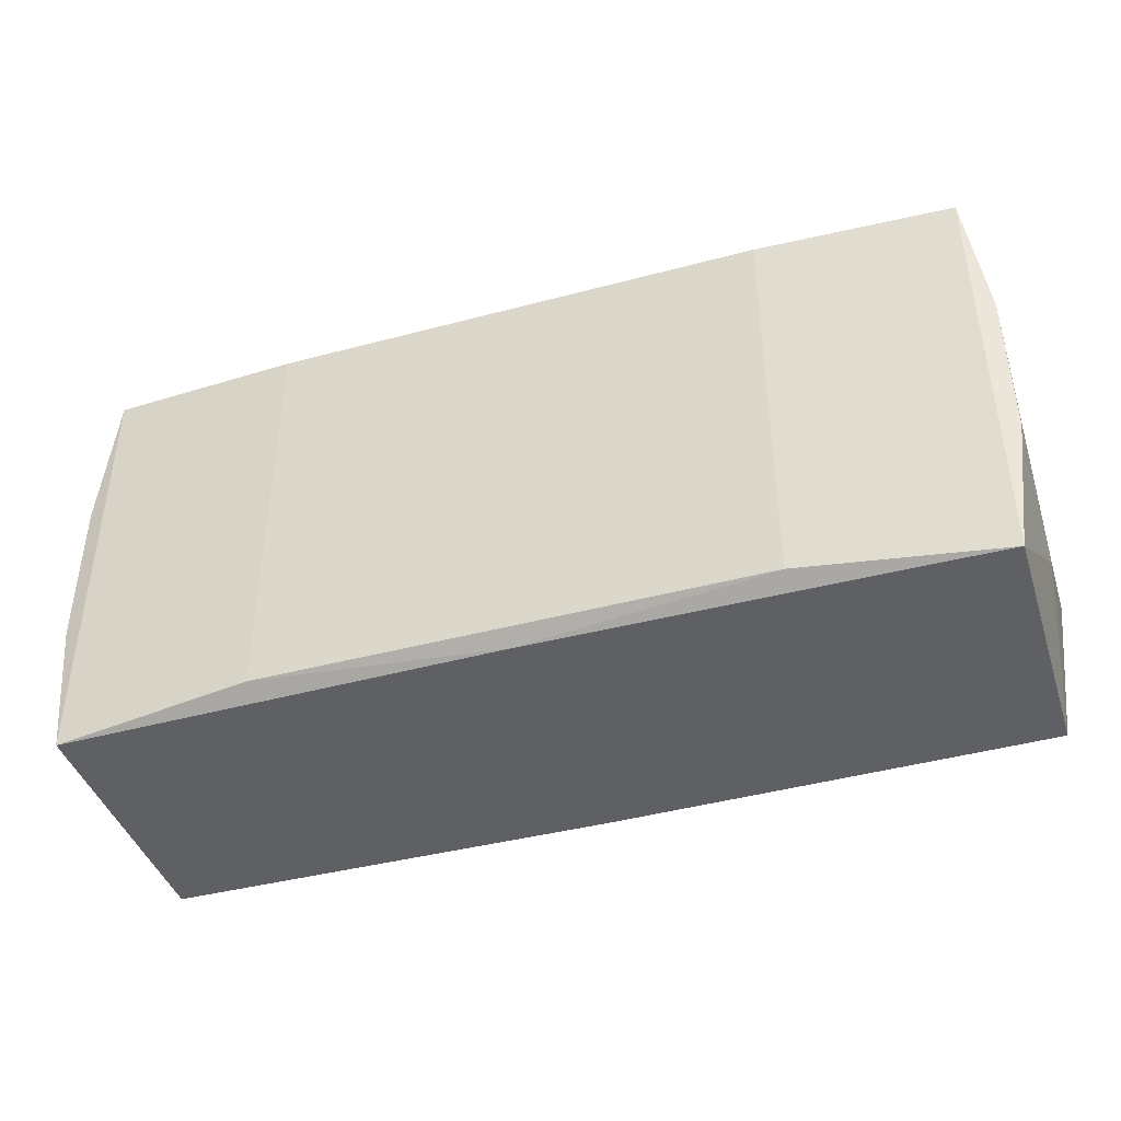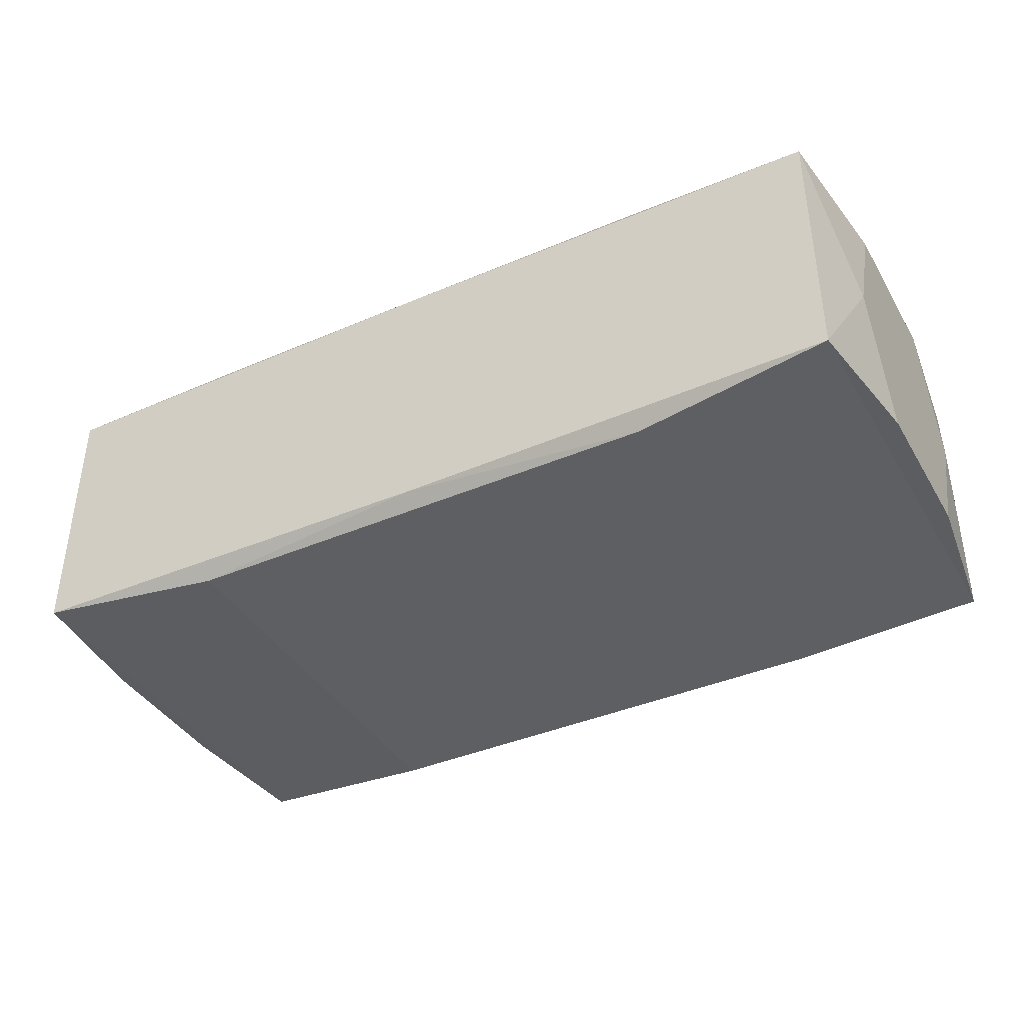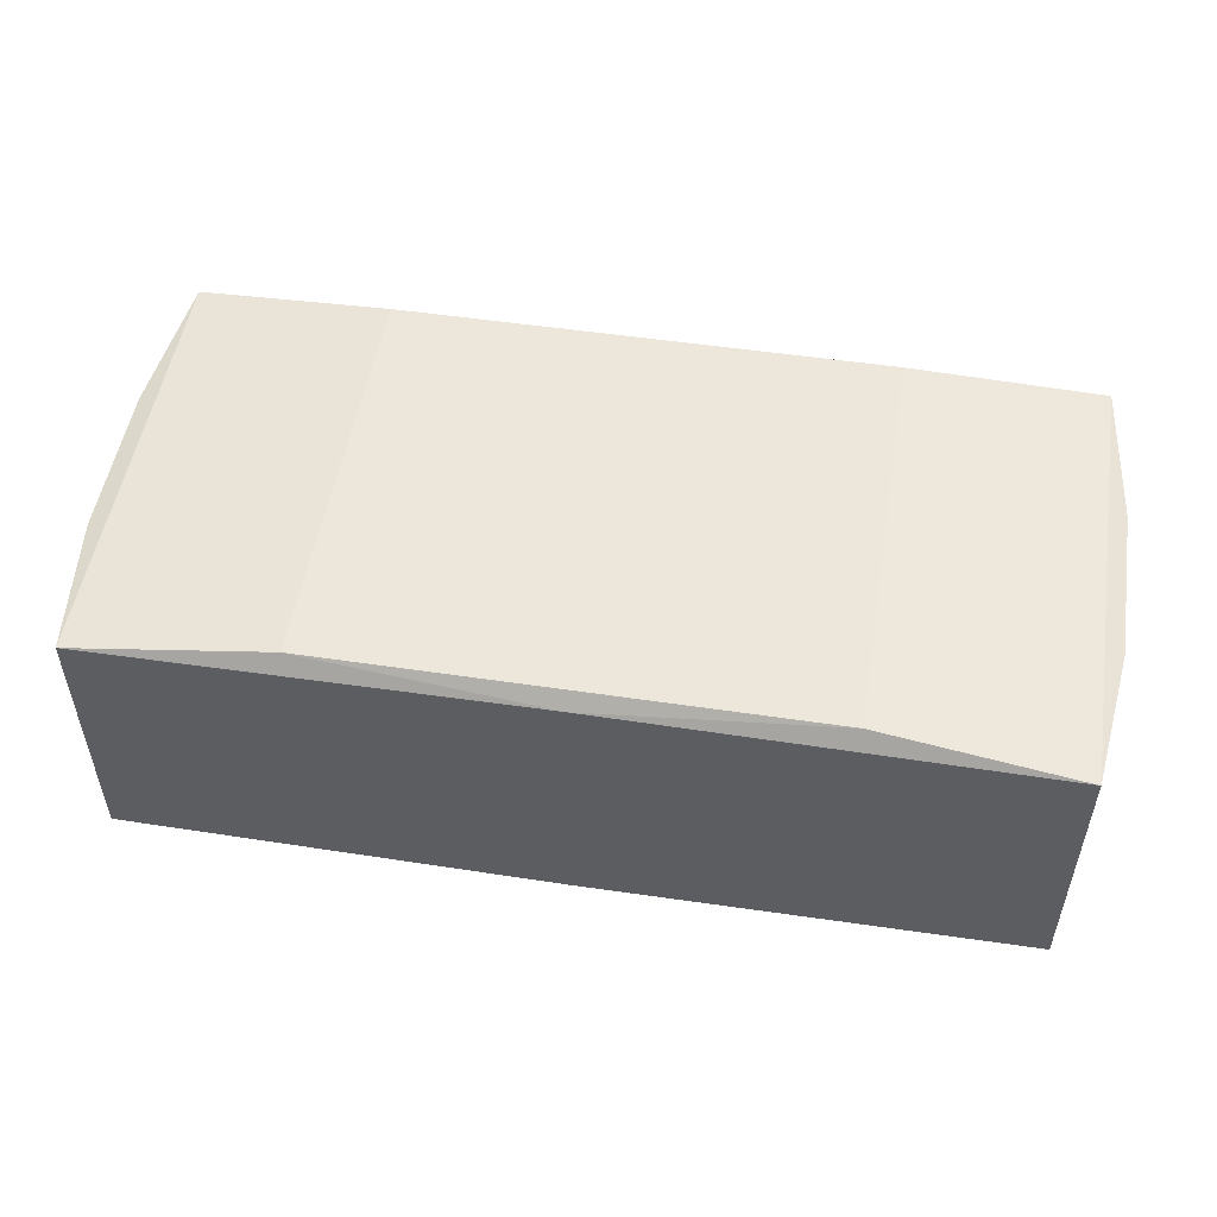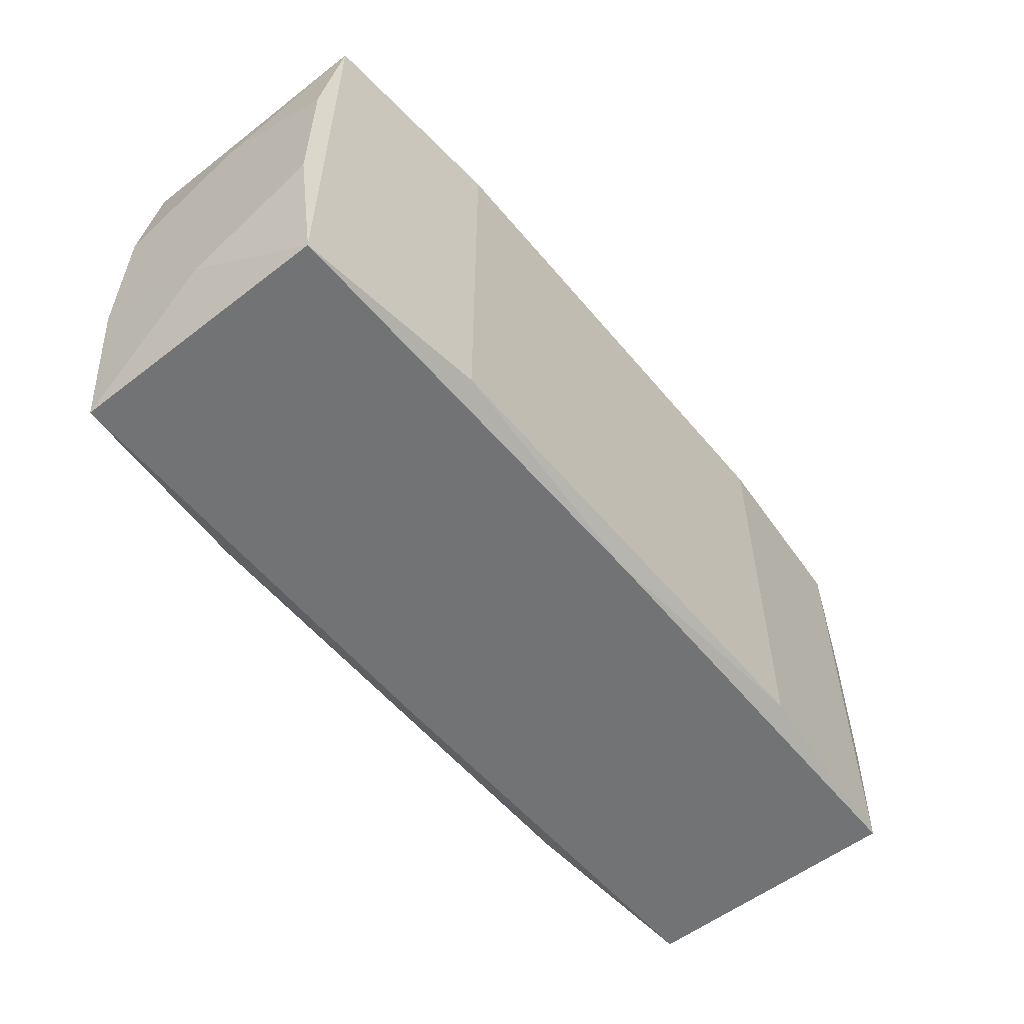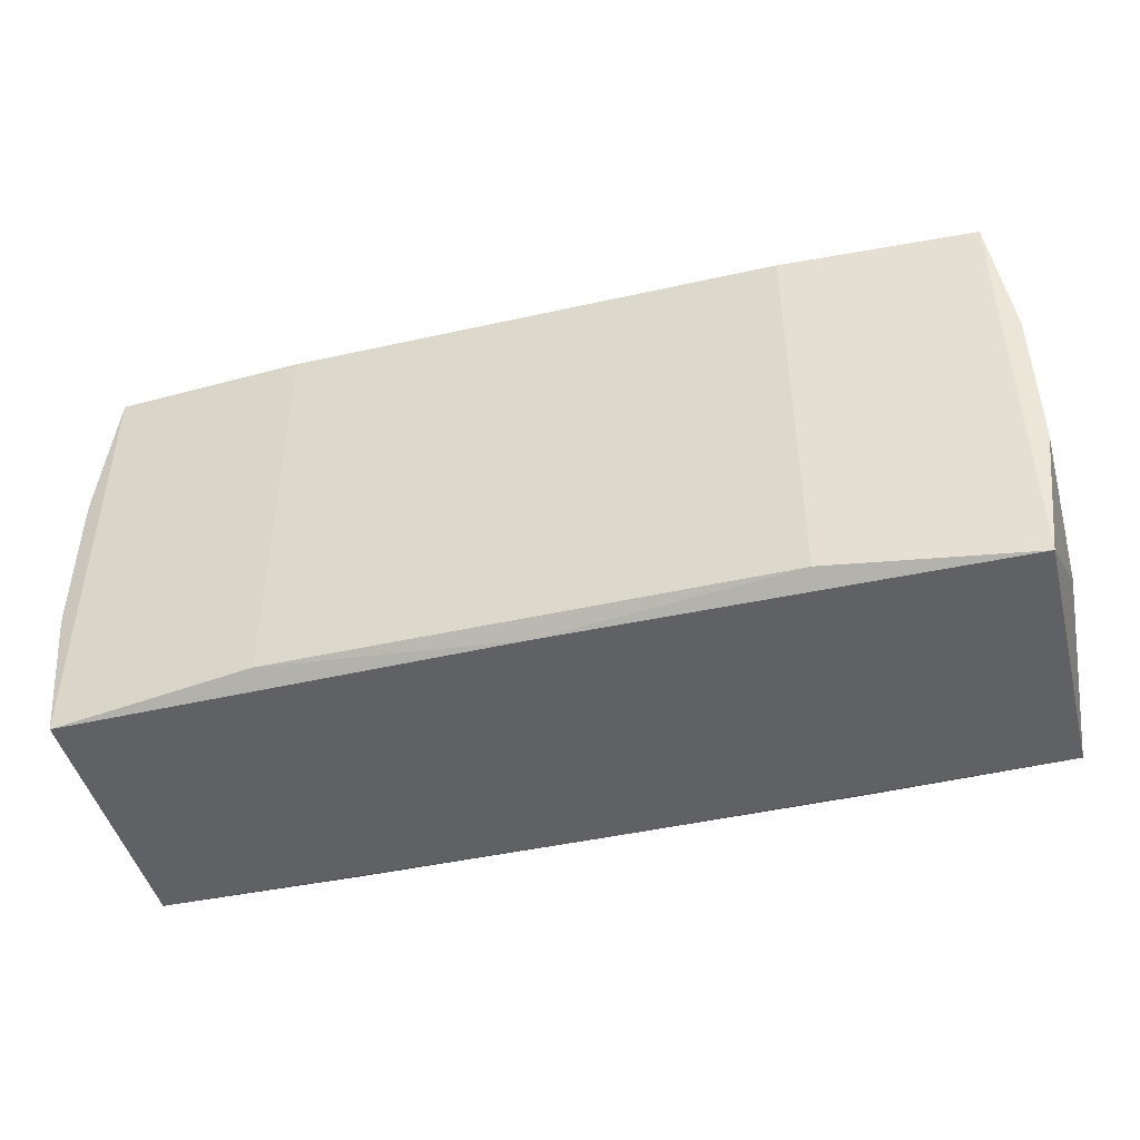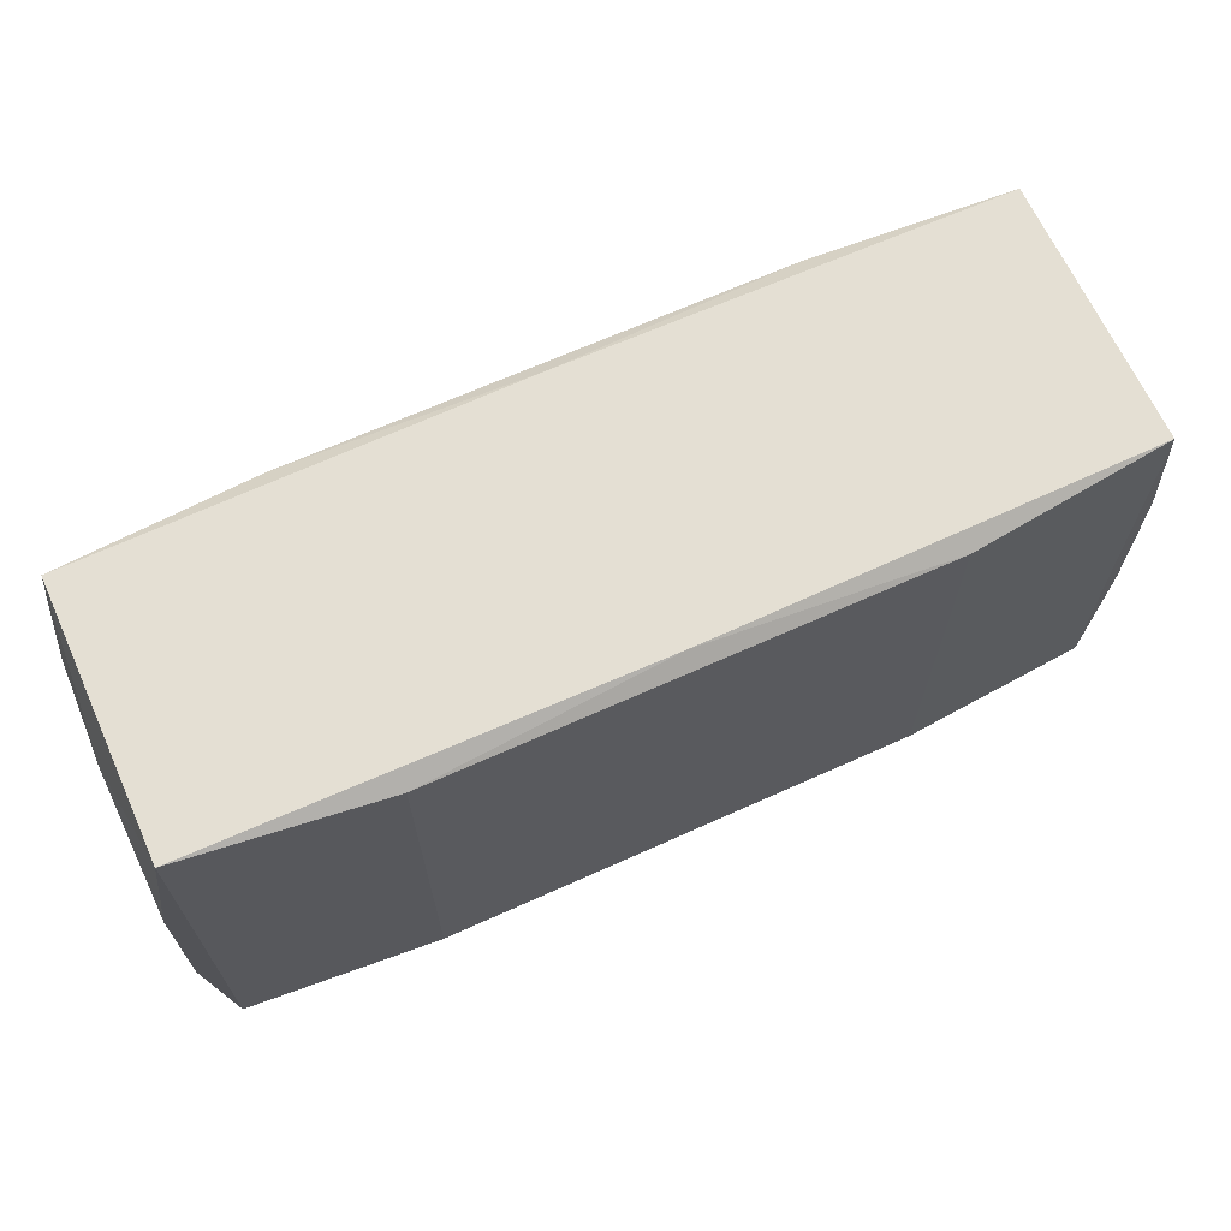
<metadata>
{"format":"obj","ext":"obj","renderer":"f3d","projection":"perspective","resolution":1024,"background":"white","views":[{"elev":-42.4,"azim":-162.3,"up":"+Y"},{"elev":-39.8,"azim":-152.1,"up":"+Z"},{"elev":51.5,"azim":9.2,"up":"+Z"},{"elev":-55.8,"azim":129.0,"up":"+Y"},{"elev":-45.8,"azim":-165.6,"up":"+Y"},{"elev":66.6,"azim":-24.4,"up":"+Y"}]}
</metadata>
<code>
v 0 0.01412 -0.008724
v 0 0.01412 0.00401
v 0 0.01412 0.008724
v -0 -0.01412 -0.008724
v -0 -0.01412 0.008724
v -0.002232 -0.009756 0.009641
v 0.02807 0.01412 -0.008455
v 0.02807 0.01412 0.008455
v 0.02807 -0.01412 -0.008455
v 0.02807 -0.01412 0.008455
v -0.002739 0 0.009641
v -0.02284 0.01412 -0
v 0.02922 -0 0
v 0.02922 0.0083 0
v 0.02922 -0.004991 -0.008076
v 0.02922 -0.004991 0.008076
v 0.02922 0.004991 -0.008076
v 0.02922 0.004991 0.008076
v 0.02922 -0.0083 0
v -0.008724 0.01412 -0.005392
v -0.008724 -0.01412 0.005392
v 0.004253 0.01412 0.0071
v 0.006976 -0.01129 -0.009641
v 0.004849 0.002905 0.009641
v -0.009528 0.002206 0.009641
v -0.0156 0 0.009641
v -0.0156 -0.01332 0.009641
v -0.0156 -0.01332 -0.009641
v -0.0156 -0.005959 -0.009641
v -0.0156 0.01332 0.009641
v -0.0156 0.01332 -0.009641
v -0.003683 -0.005959 -0.009641
v 0.01428 0.01412 -0.003268
v 0.01428 -0.01412 -0.003268
v 0.0156 -0.01332 0.009641
v 0.0156 -0.01332 -0.009641
v 0.0156 -0.005959 0.009641
v 0.0156 -0.005959 -0.009641
v 0.0156 0.005959 0.009641
v 0.0156 0.005959 -0.009641
v 0.0156 0.01332 0.009641
v 0.0156 0.01332 -0.009641
v 0.009528 0.002206 0.009641
v -0.006976 0.01129 0.009641
v -0.006976 0.01129 -0.009641
v -0.006976 -0.01129 -0.009641
v -0.004253 0.01412 -0.0071
v -0.004253 -0.01412 0.0071
v -0.02922 0.0083 -0
v -0.02922 -0.004991 -0.008076
v -0.02922 -0.004991 0.008076
v -0.02922 0.004991 -0.008076
v -0.02922 0.004991 0.008076
v -0.02922 -0.0083 -0
v -0.02807 0.01412 -0.008455
v -0.02807 0.01412 0.008455
v -0.02807 -0.01412 -0.008455
v -0.02807 -0.01412 0.008455
v 0.002232 0.009756 0.009641
f 19 15 13
f 9 15 19
f 9 4 36
f 2 56 22
f 22 56 8
f 58 56 53
f 53 51 58
f 45 46 29
f 53 56 49
f 54 51 53
f 53 49 54
f 54 49 52
f 54 58 51
f 14 7 8
f 8 7 33
f 33 22 8
f 2 22 33
f 13 14 18
f 18 14 8
f 9 19 10
f 10 18 8
f 39 10 8
f 34 10 21
f 9 10 34
f 32 46 45
f 56 58 26
f 45 29 31
f 50 54 52
f 47 33 7
f 2 33 47
f 47 56 2
f 38 7 9
f 38 40 7
f 9 36 38
f 36 23 38
f 45 40 38
f 38 23 46
f 46 32 38
f 38 32 45
f 7 14 17
f 17 15 9
f 9 7 17
f 13 15 17
f 17 14 13
f 16 10 19
f 18 10 16
f 16 19 13
f 13 18 16
f 48 58 21
f 21 10 48
f 27 26 58
f 41 39 8
f 37 39 43
f 55 31 29
f 56 12 55
f 55 49 56
f 52 49 55
f 1 31 55
f 7 1 55
f 55 47 7
f 42 1 7
f 42 31 1
f 7 40 42
f 45 31 42
f 42 40 45
f 5 27 58
f 58 48 5
f 5 48 10
f 8 56 3
f 3 41 8
f 26 27 6
f 39 41 59
f 59 43 39
f 41 44 59
f 57 55 29
f 57 50 52
f 52 55 57
f 58 54 57
f 54 50 57
f 57 4 9
f 21 58 57
f 57 34 21
f 9 34 57
f 20 55 12
f 47 55 20
f 20 12 56
f 56 47 20
f 35 5 10
f 27 5 35
f 35 6 27
f 10 39 35
f 37 43 35
f 43 6 35
f 56 26 30
f 26 44 30
f 30 44 41
f 30 3 56
f 41 3 30
f 26 6 25
f 25 44 26
f 25 59 44
f 28 29 46
f 28 57 29
f 46 23 28
f 28 23 36
f 28 36 4
f 4 57 28
f 11 25 6
f 24 6 43
f 24 11 6
f 25 11 24
f 43 59 24
f 59 25 24

</code>
